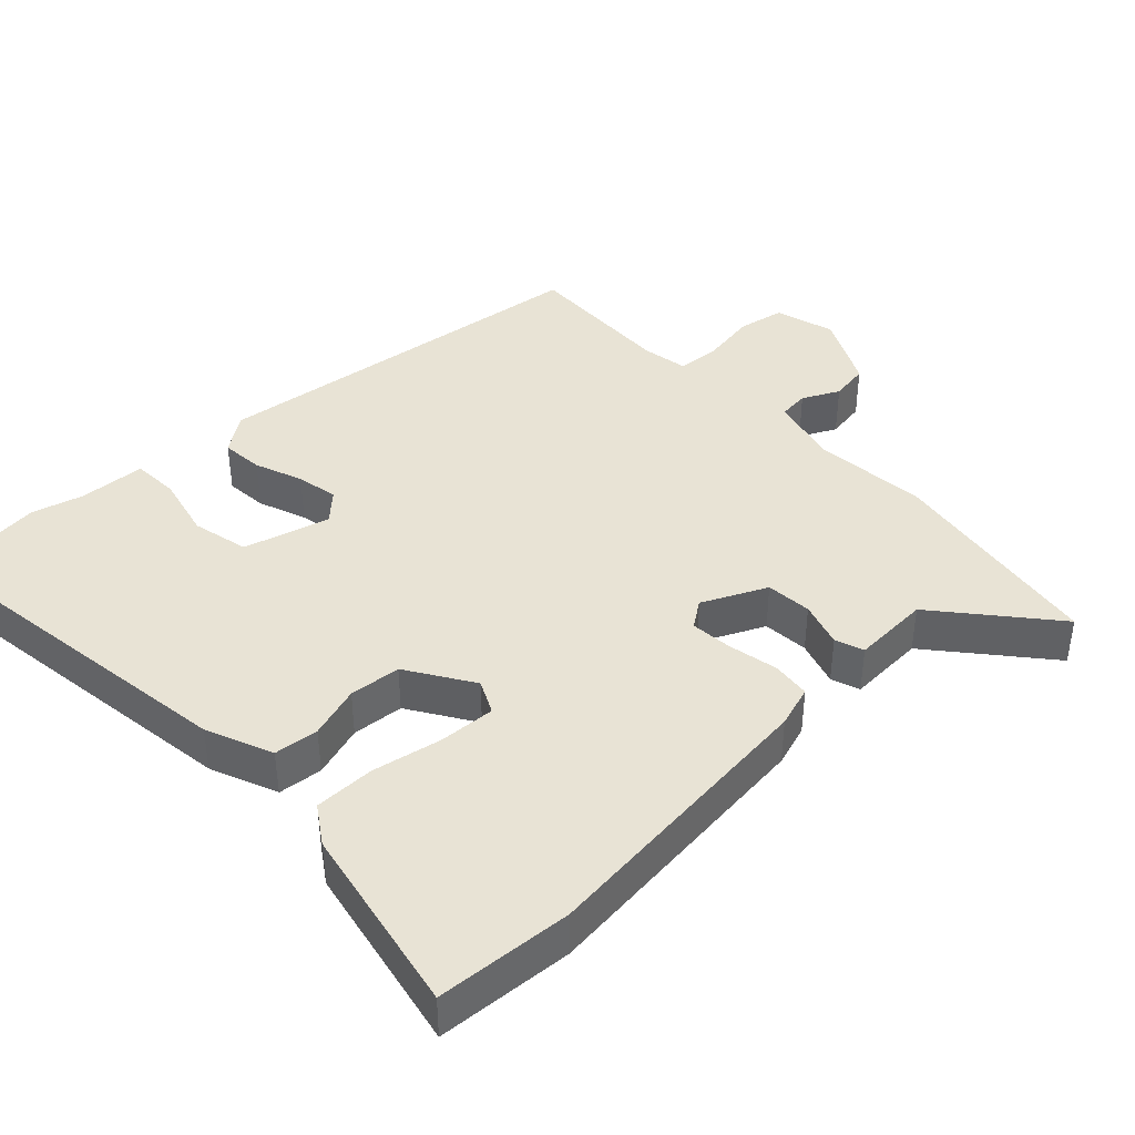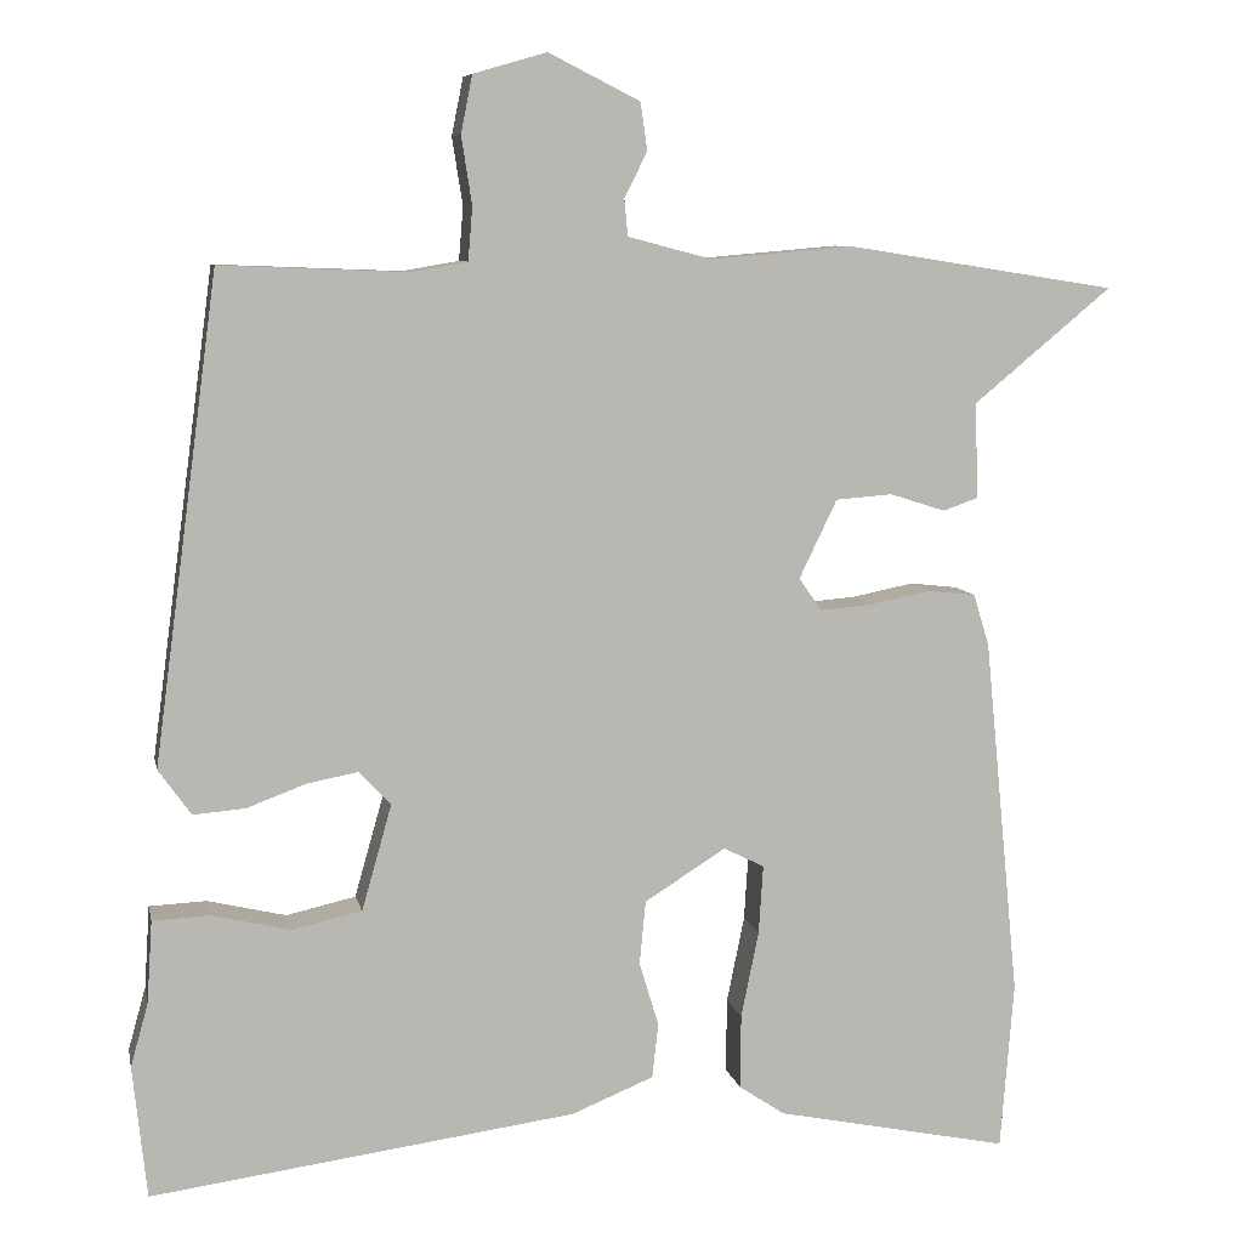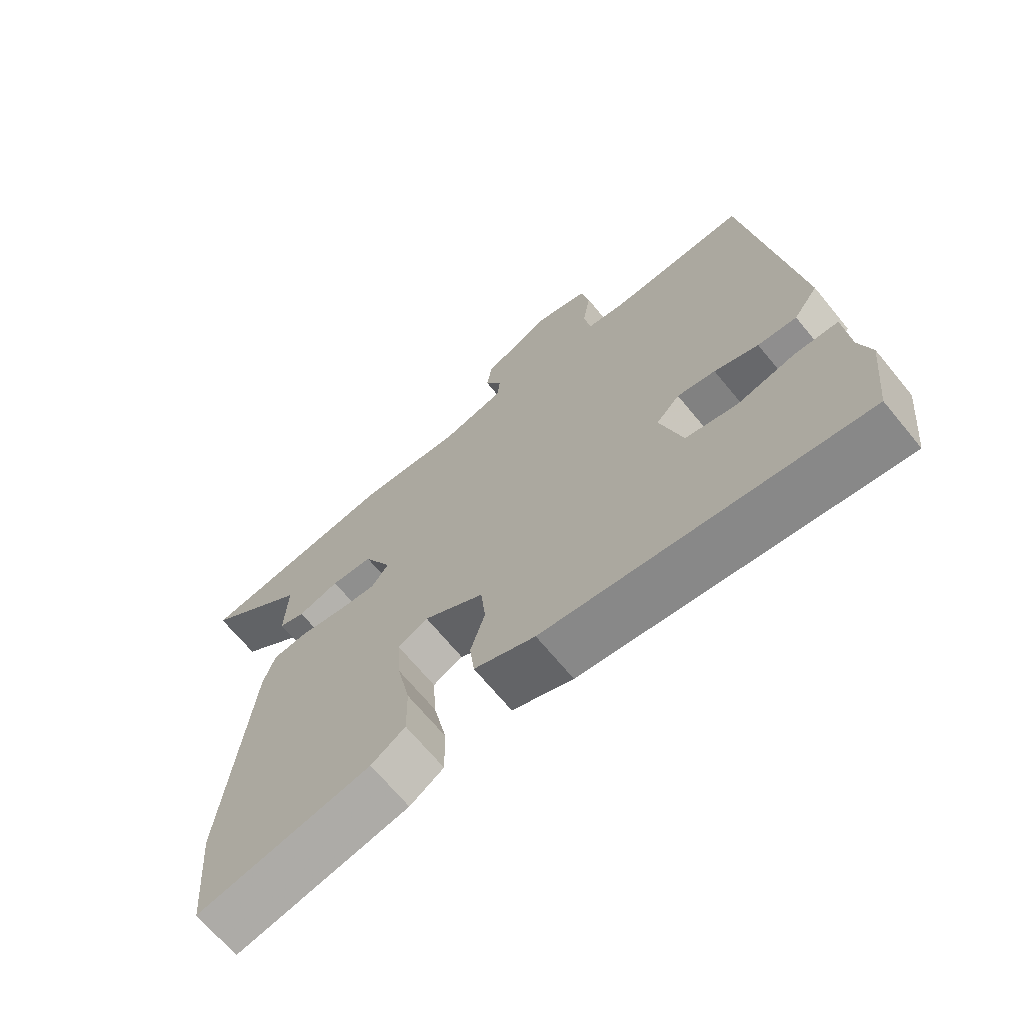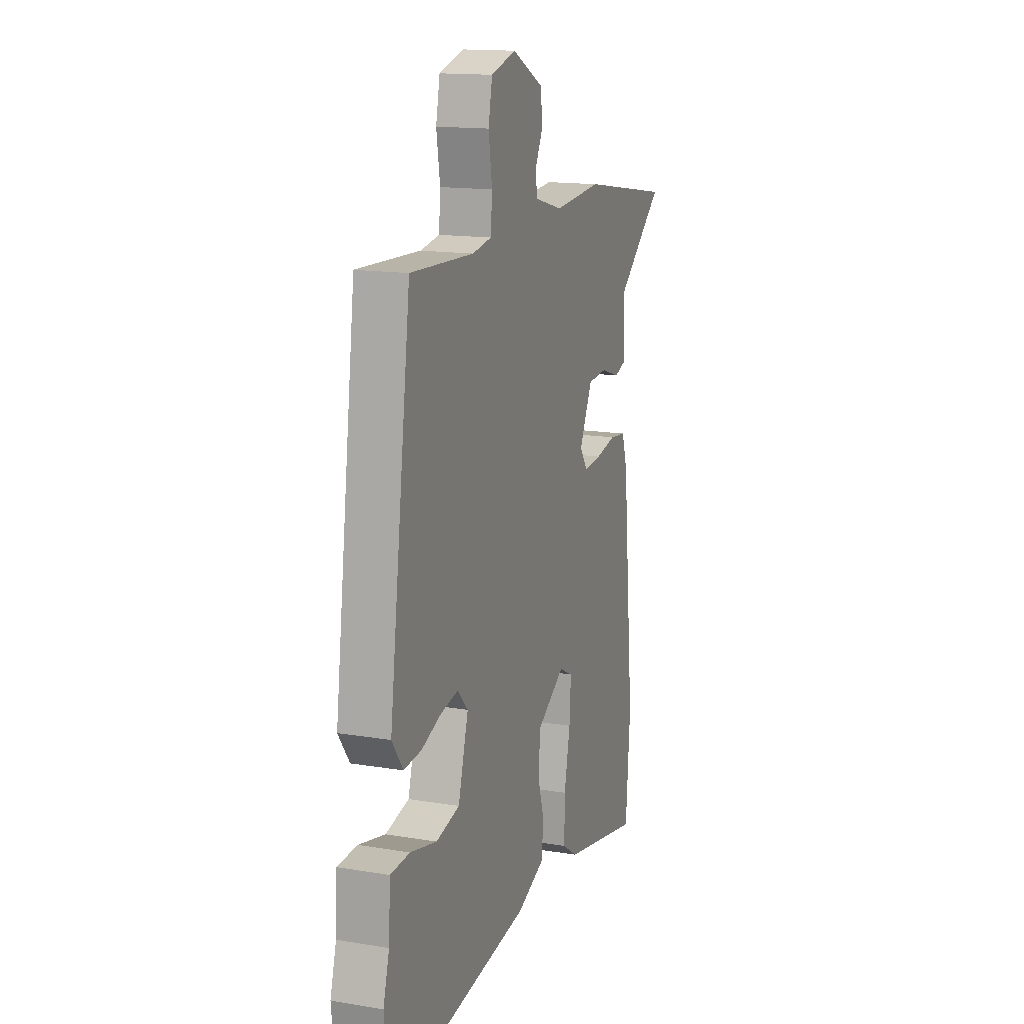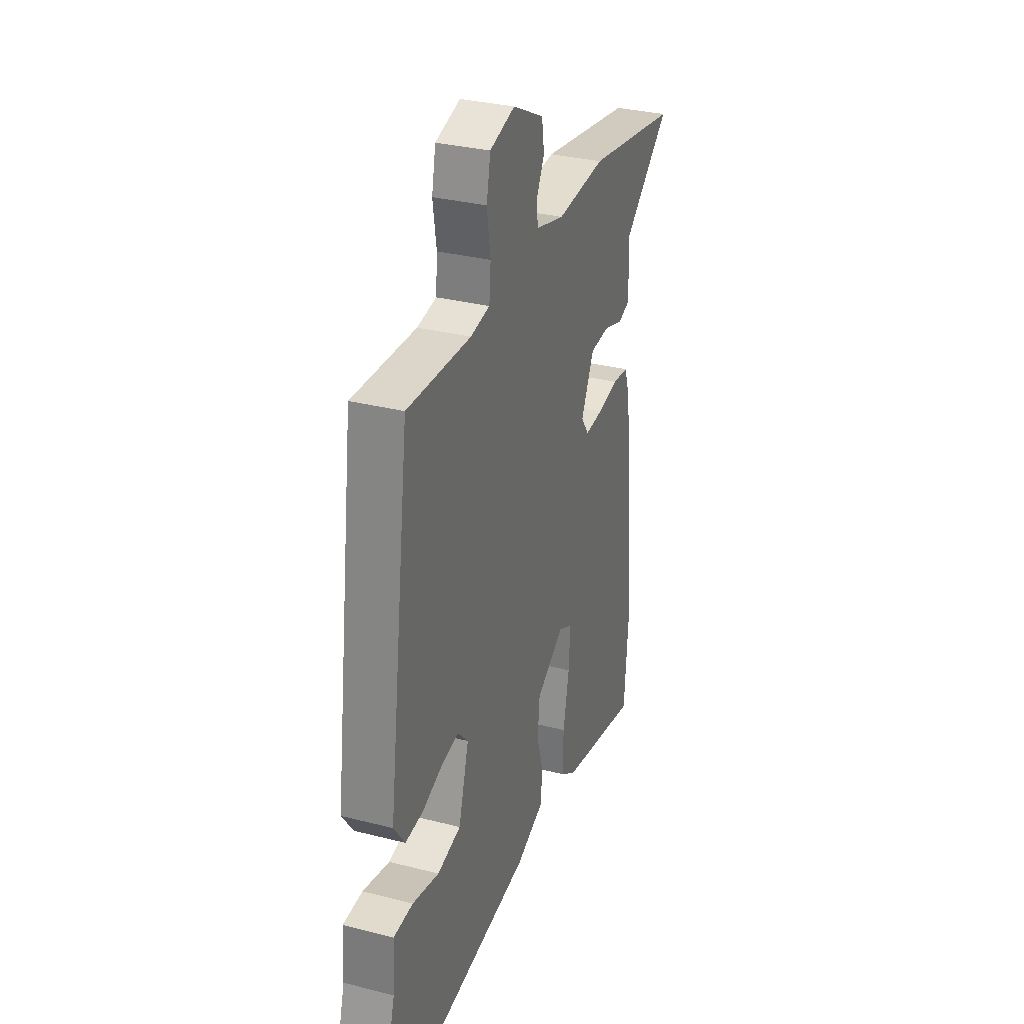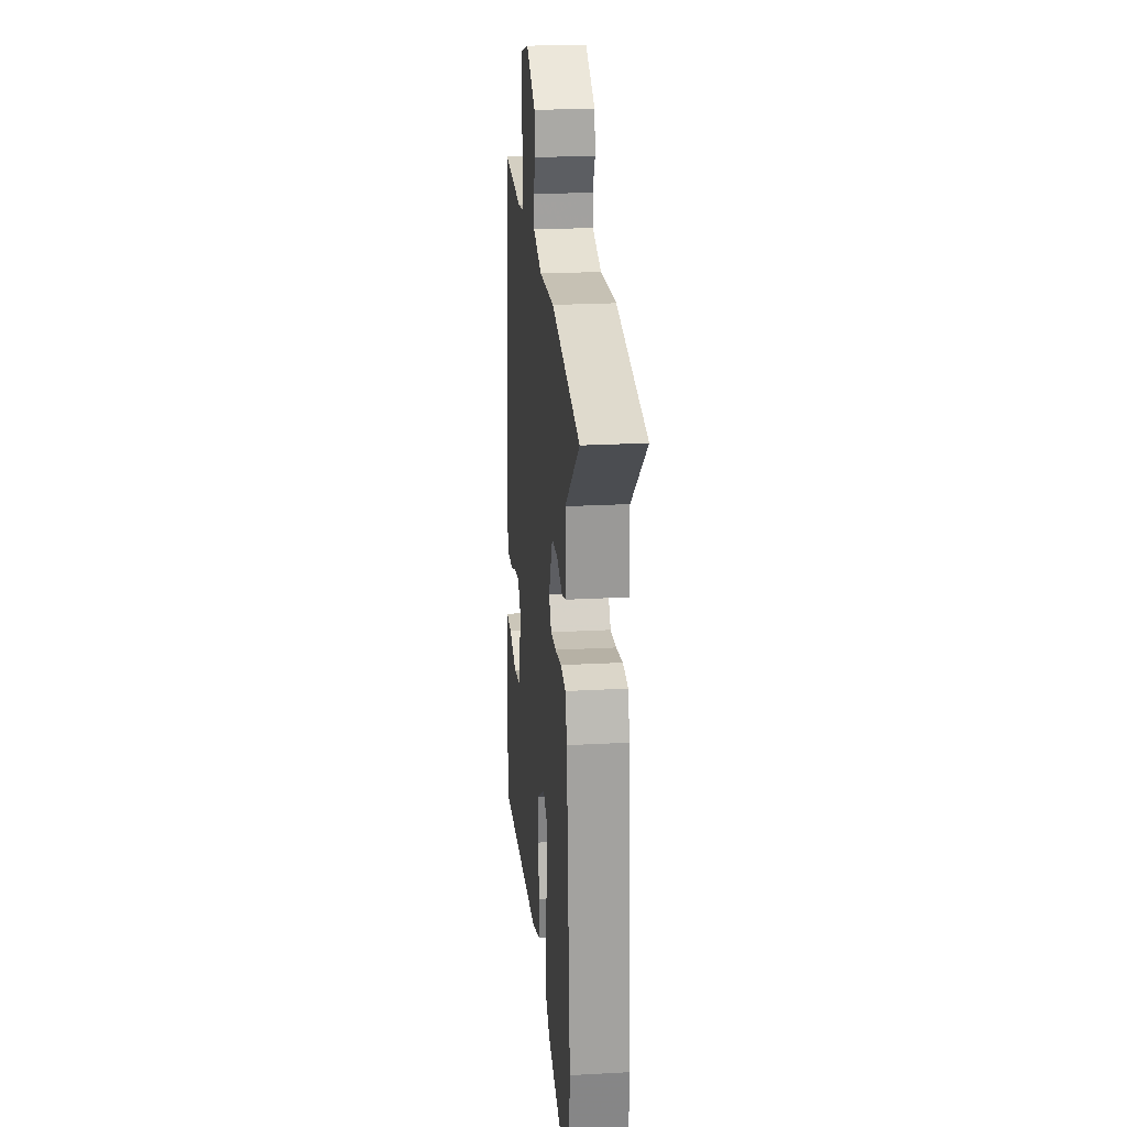
<metadata>
{"format":"obj","ext":"obj","renderer":"f3d","projection":"perspective","resolution":1024,"background":"white","views":[{"elev":41.3,"azim":-133.8,"up":"+Y"},{"elev":7.9,"azim":168.5,"up":"+Z"},{"elev":-68.6,"azim":39.5,"up":"+Z"},{"elev":15.0,"azim":109.6,"up":"+Z"},{"elev":31.6,"azim":109.9,"up":"+Z"},{"elev":23.6,"azim":-95.2,"up":"+Z"}]}
</metadata>
<code>
v -0.498 0.07 -0.524
v -0.513 0.07 -0.334
v -0.473 0.07 0.075
v -0.455 0.07 0.133
v -0.401 0.07 0.139
v -0.332 0.07 0.125
v -0.273 0.07 0.12
v -0.247 0.07 0.157
v -0.29 0.07 0.246
v -0.354 0.07 0.251
v -0.417 0.07 0.231
v -0.457 0.07 0.245
v -0.453 0.07 0.353
v -0.61 0.07 0.483
v -0.304 0.07 0.531
v -0.143 0.07 0.517
v -0.048 0.07 0.542
v -0.044 0.07 0.584
v -0.07 0.07 0.635
v -0.062 0.07 0.689
v 0.041 0.07 0.741
v 0.124 0.07 0.717
v 0.137 0.07 0.652
v 0.125 0.07 0.575
v 0.13 0.07 0.515
v 0.194 0.07 0.504
v 0.405 0.07 0.512
v 0.478 0.07 -0.036
v 0.441 0.07 -0.088
v 0.382 0.07 -0.083
v 0.315 0.07 -0.058
v 0.257 0.07 -0.047
v 0.221 0.07 -0.085
v 0.255 0.07 -0.205
v 0.334 0.07 -0.223
v 0.423 0.07 -0.202
v 0.488 0.07 -0.205
v 0.494 0.07 -0.298
v 0.514 0.07 -0.37
v 0.498 0.07 -0.52
v 0.016 0.07 -0.455
v -0.077 0.07 -0.417
v -0.084 0.07 -0.355
v -0.062 0.07 -0.282
v -0.069 0.07 -0.21
v -0.161 0.07 -0.152
v -0.207 0.07 -0.175
v -0.202 0.07 -0.253
v -0.182 0.07 -0.351
v -0.181 0.07 -0.435
v -0.233 0.07 -0.47
v -0.498 0 -0.524
v -0.513 0 -0.334
v -0.473 0 0.075
v -0.455 0 0.133
v -0.401 0 0.139
v -0.332 0 0.125
v -0.273 0 0.12
v -0.247 0 0.157
v -0.29 0 0.246
v -0.354 0 0.251
v -0.417 0 0.231
v -0.457 0 0.245
v -0.453 0 0.353
v -0.61 0 0.483
v -0.304 0 0.531
v -0.143 0 0.517
v -0.048 0 0.542
v -0.044 0 0.584
v -0.07 0 0.635
v -0.062 0 0.689
v 0.041 0 0.741
v 0.124 0 0.717
v 0.137 0 0.652
v 0.125 0 0.575
v 0.13 0 0.515
v 0.194 0 0.504
v 0.405 0 0.512
v 0.478 0 -0.036
v 0.441 0 -0.088
v 0.382 0 -0.083
v 0.315 0 -0.058
v 0.257 0 -0.047
v 0.221 0 -0.085
v 0.255 0 -0.205
v 0.334 0 -0.223
v 0.423 0 -0.202
v 0.488 0 -0.205
v 0.494 0 -0.298
v 0.514 0 -0.37
v 0.498 0 -0.52
v 0.016 0 -0.455
v -0.077 0 -0.417
v -0.084 0 -0.355
v -0.062 0 -0.282
v -0.069 0 -0.21
v -0.161 0 -0.152
v -0.207 0 -0.175
v -0.202 0 -0.253
v -0.182 0 -0.351
v -0.181 0 -0.435
v -0.233 0 -0.47
f 4 5 6
f 3 4 6
f 2 3 6
f 1 2 6
f 51 1 6
f 50 51 6
f 49 50 6
f 48 49 6
f 47 48 6 7
f 46 47 7 8
f 45 46 8
f 42 43 44
f 41 42 44
f 40 41 44
f 39 40 44
f 38 39 44
f 38 44 45
f 35 36 37 38
f 34 35 38 45
f 45 8 9
f 34 45 9
f 33 34 9
f 29 30 31
f 28 29 31
f 27 28 31
f 26 27 31
f 25 26 31 32
f 22 23 24
f 21 22 24
f 20 21 24
f 19 20 24
f 18 19 24
f 17 18 24 25
f 32 33 9
f 25 32 9
f 17 25 9
f 16 17 9
f 10 11 12 13
f 9 10 13
f 16 9 13
f 15 16 13
f 13 14 15
f 57 56 55
f 57 55 54
f 57 54 53
f 57 53 52
f 57 52 102
f 57 102 101
f 57 101 100
f 57 100 99
f 58 57 99 98
f 59 58 98 97
f 59 97 96
f 95 94 93
f 95 93 92
f 95 92 91
f 95 91 90
f 95 90 89
f 96 95 89
f 89 88 87 86
f 96 89 86 85
f 60 59 96
f 60 96 85
f 60 85 84
f 82 81 80
f 82 80 79
f 82 79 78
f 82 78 77
f 83 82 77 76
f 75 74 73
f 75 73 72
f 75 72 71
f 75 71 70
f 75 70 69
f 76 75 69 68
f 60 84 83
f 60 83 76
f 60 76 68
f 60 68 67
f 64 63 62 61
f 64 61 60
f 64 60 67
f 64 67 66
f 66 65 64
f 1 52 53 2
f 2 53 54 3
f 3 54 55 4
f 4 55 56 5
f 5 56 57 6
f 6 57 58 7
f 7 58 59 8
f 8 59 60 9
f 9 60 61 10
f 10 61 62 11
f 11 62 63 12
f 12 63 64 13
f 13 64 65 14
f 14 65 66 15
f 15 66 67 16
f 16 67 68 17
f 17 68 69 18
f 18 69 70 19
f 19 70 71 20
f 20 71 72 21
f 21 72 73 22
f 22 73 74 23
f 23 74 75 24
f 24 75 76 25
f 25 76 77 26
f 26 77 78 27
f 27 78 79 28
f 28 79 80 29
f 29 80 81 30
f 30 81 82 31
f 31 82 83 32
f 32 83 84 33
f 33 84 85 34
f 34 85 86 35
f 35 86 87 36
f 36 87 88 37
f 37 88 89 38
f 38 89 90 39
f 39 90 91 40
f 40 91 92 41
f 41 92 93 42
f 42 93 94 43
f 43 94 95 44
f 44 95 96 45
f 45 96 97 46
f 46 97 98 47
f 47 98 99 48
f 48 99 100 49
f 49 100 101 50
f 50 101 102 51
f 51 102 52 1

</code>
